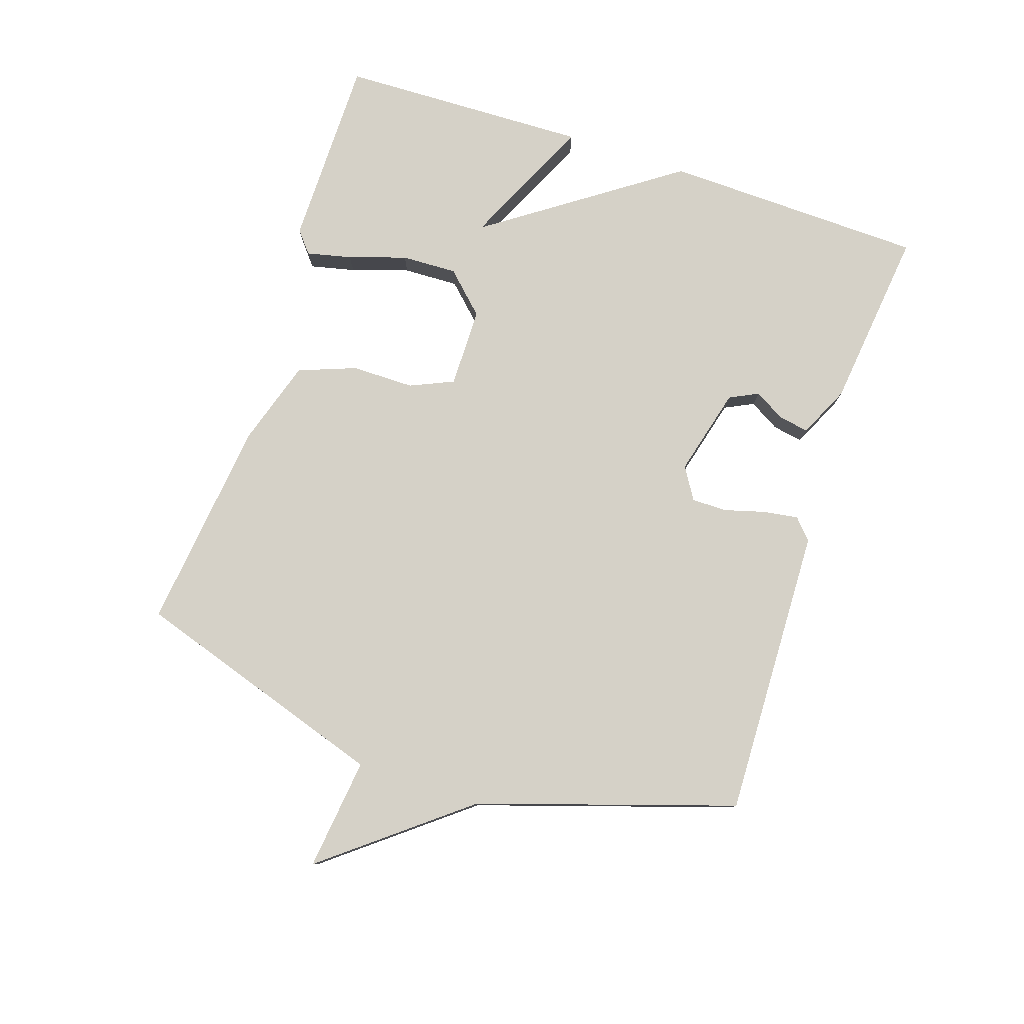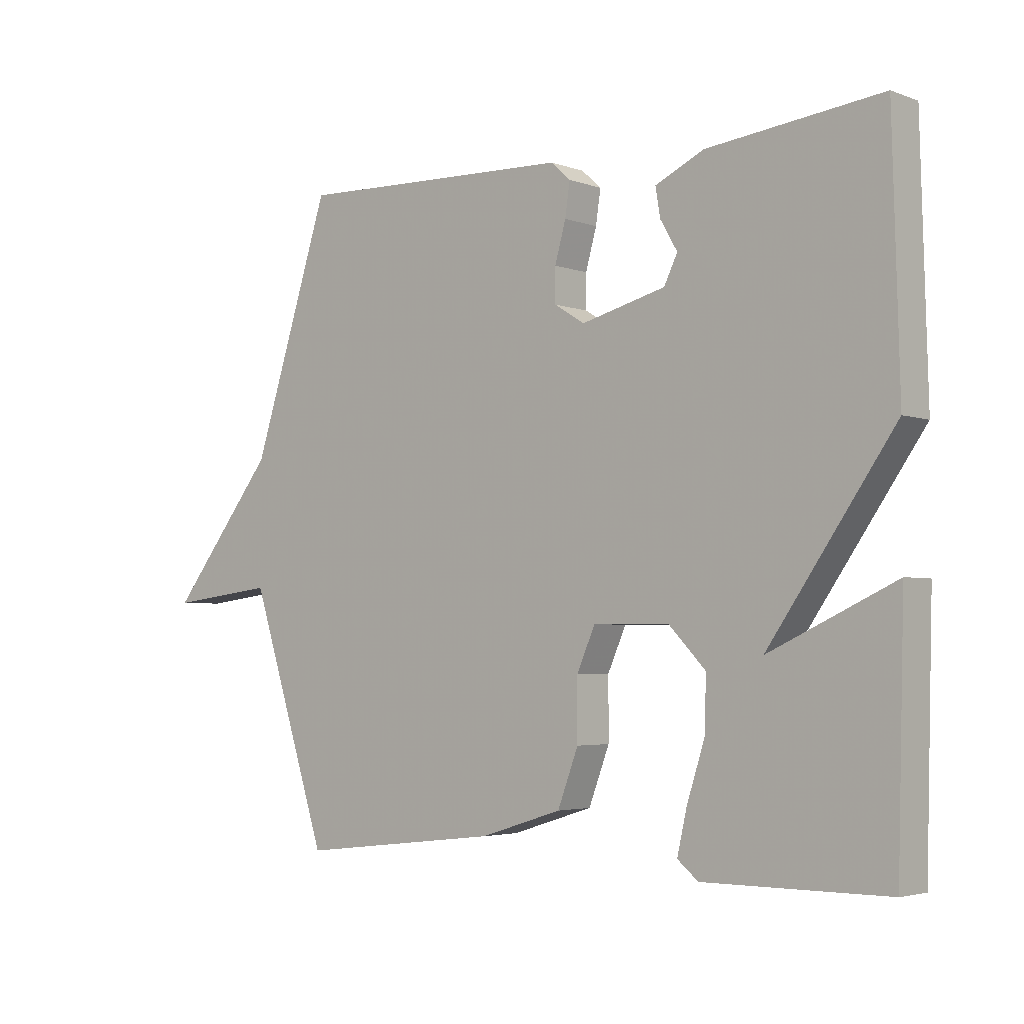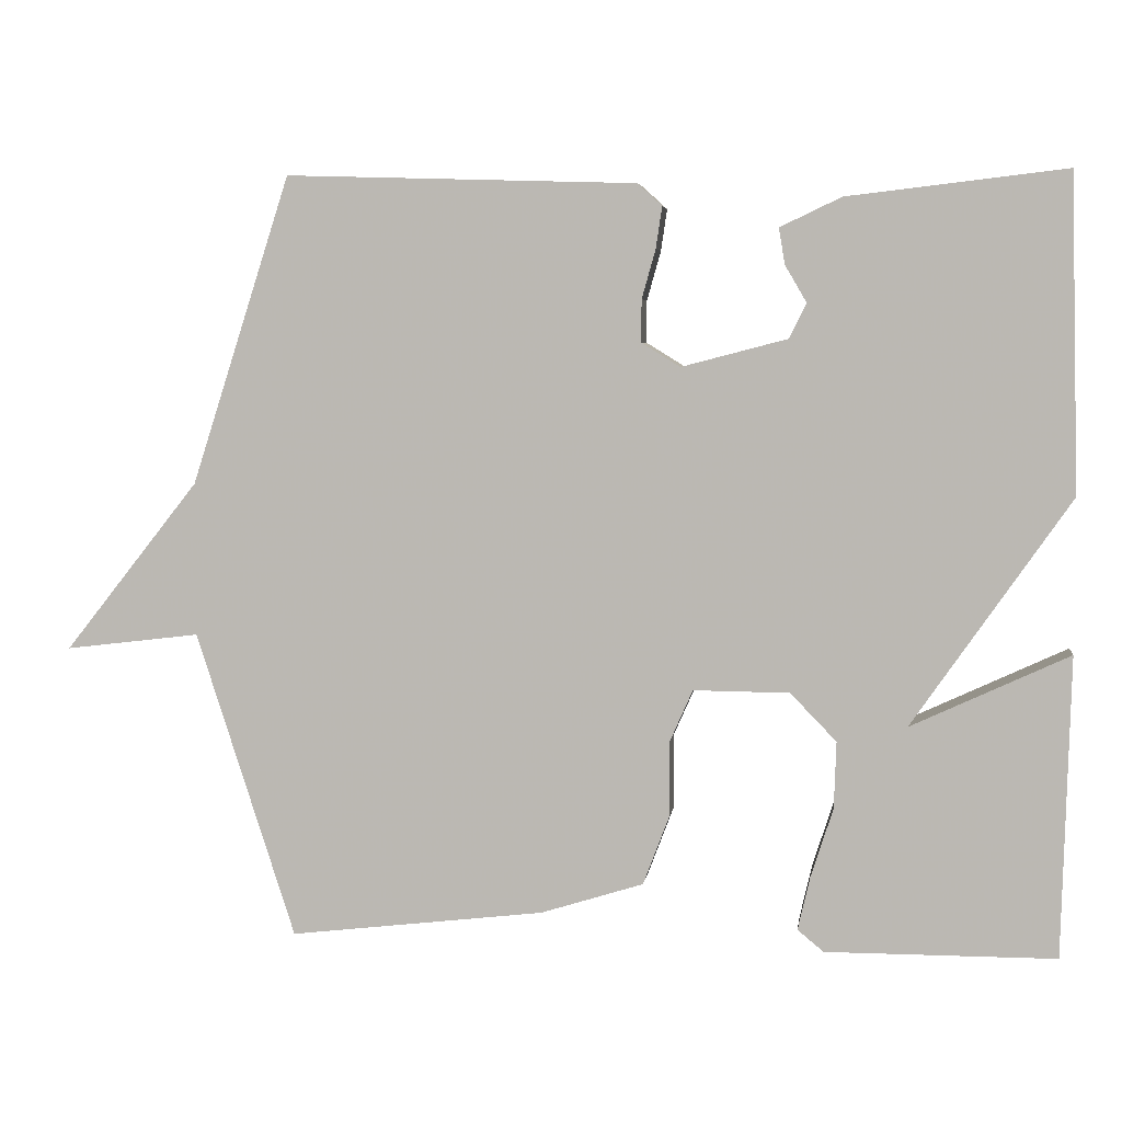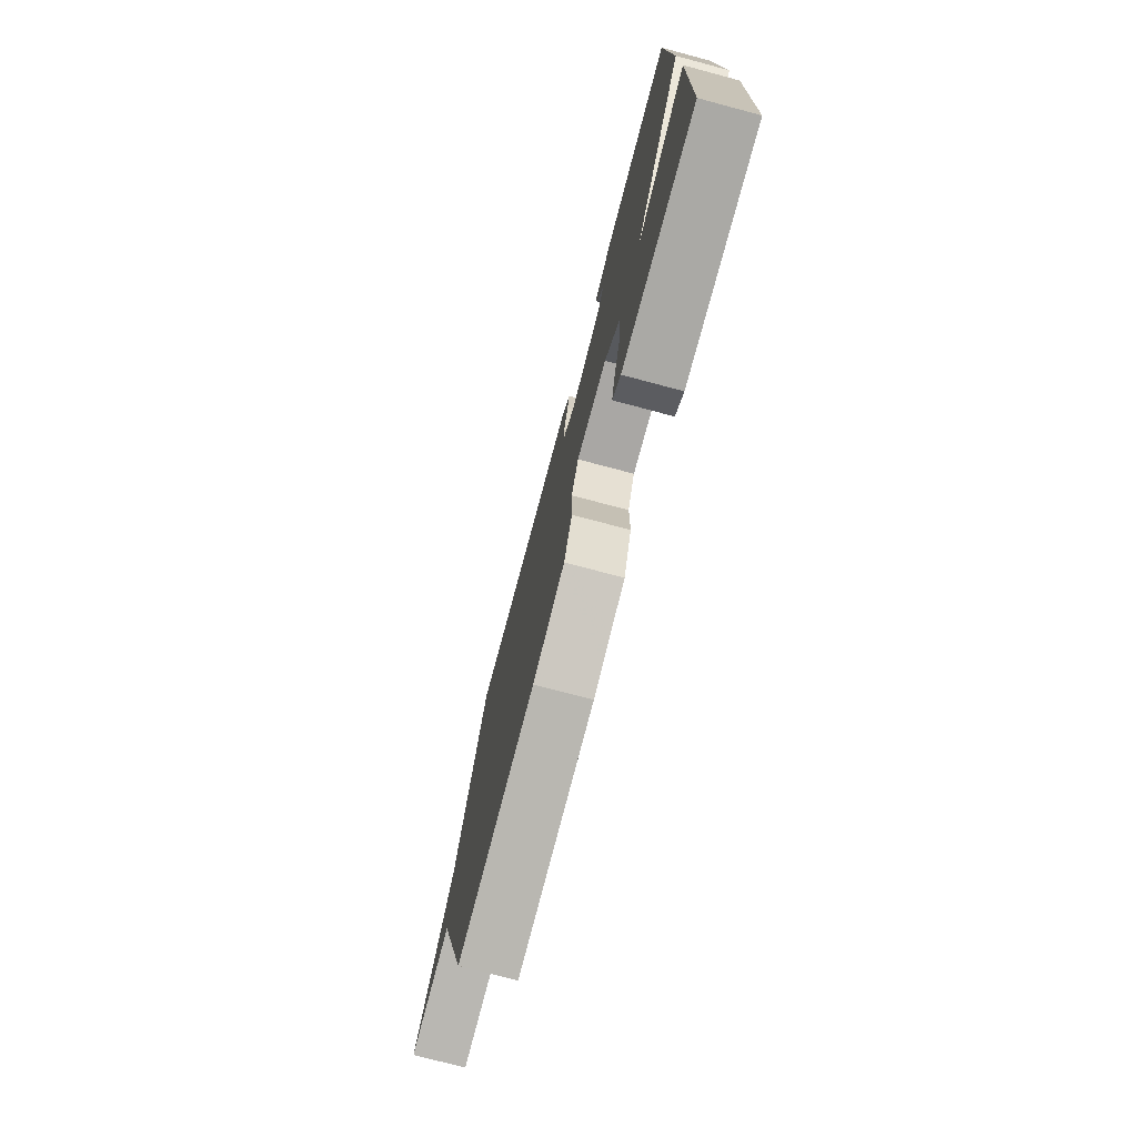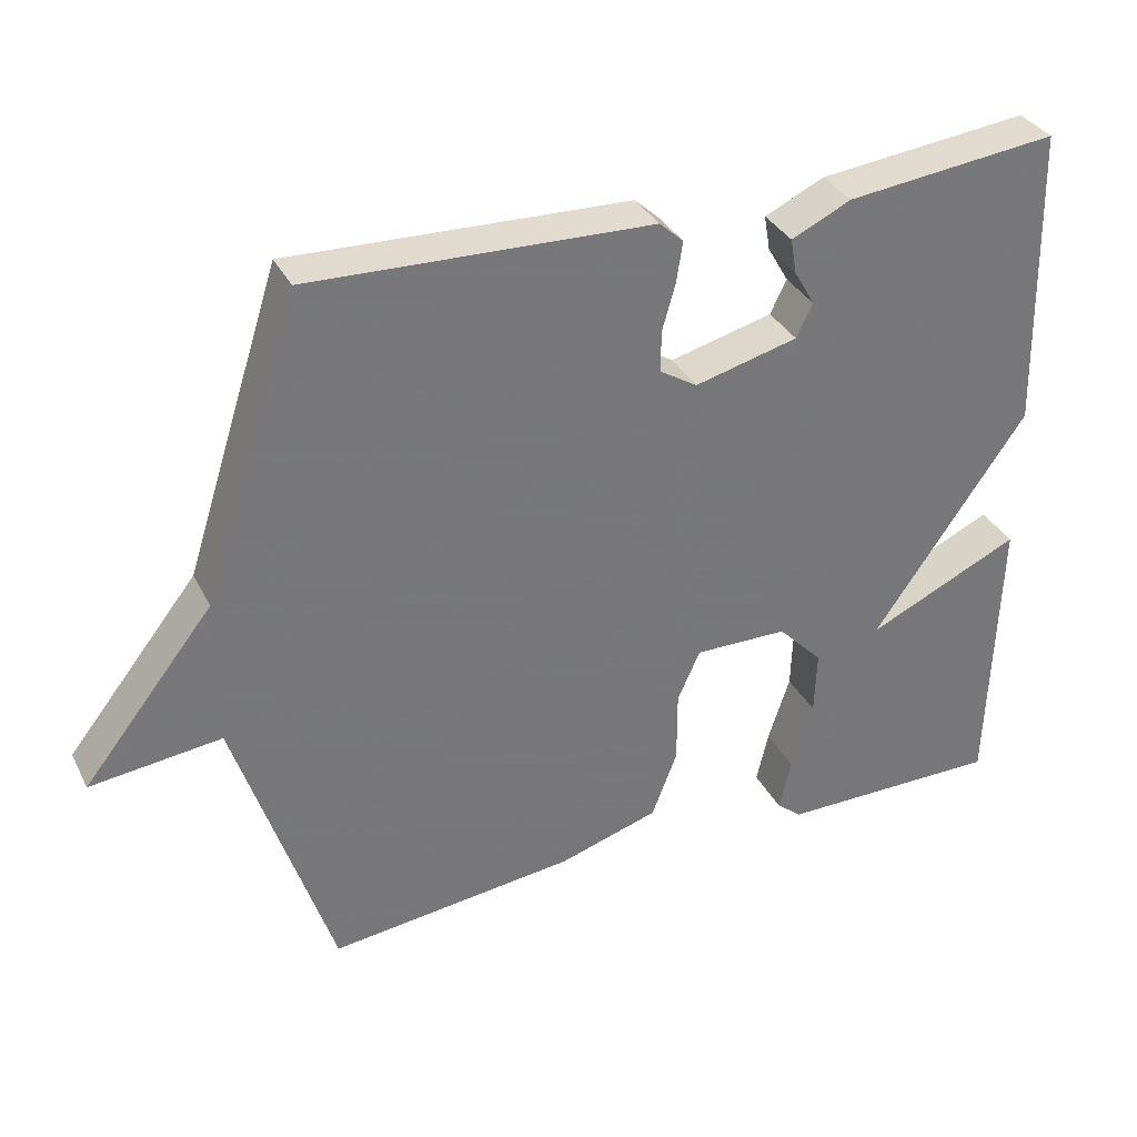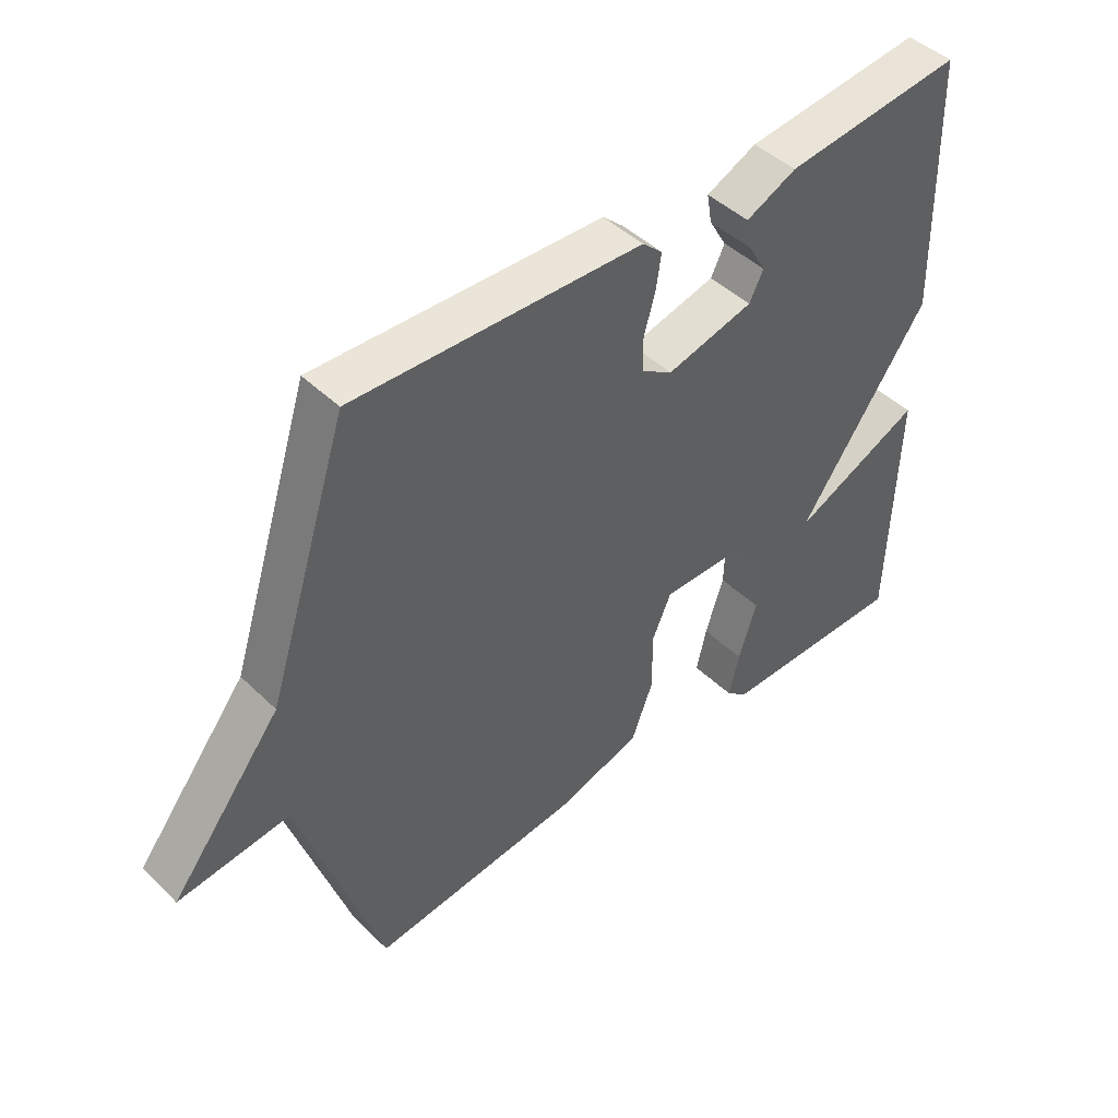
<metadata>
{"format":"obj","ext":"obj","renderer":"f3d","projection":"perspective","resolution":1024,"background":"white","views":[{"elev":79.0,"azim":-71.7,"up":"+Y"},{"elev":-3.6,"azim":40.0,"up":"+Z"},{"elev":5.0,"azim":7.7,"up":"+Z"},{"elev":-75.2,"azim":75.1,"up":"+Z"},{"elev":34.0,"azim":-23.8,"up":"+Z"},{"elev":45.2,"azim":-42.1,"up":"+Z"}]}
</metadata>
<code>
v 0.5 0.07 0.5
v 0.511 0.07 0.091
v 0.305 0.07 -0.205
v 0.511 0.07 -0.109
v 0.5 0.07 -0.5
v 0.201 0.07 -0.501
v 0.167 0.07 -0.473
v 0.183 0.07 -0.403
v 0.212 0.07 -0.313
v 0.215 0.07 -0.226
v 0.155 0.07 -0.164
v 0.03 0.07 -0.163
v 0 0.07 -0.231
v 0 0.07 -0.329
v -0.034 0.07 -0.419
v -0.168 0.07 -0.461
v -0.5 0.07 -0.5
v -0.629 0.07 -0.101
v -0.804 0.07 -0.122
v -0.629 0.07 0.099
v -0.5 0.07 0.5
v -0.044 0.07 0.486
v -0.012 0.07 0.457
v -0.02 0.07 0.403
v -0.038 0.07 0.339
v -0.038 0.07 0.284
v 0.012 0.07 0.253
v 0.15 0.07 0.289
v 0.172 0.07 0.334
v 0.144 0.07 0.382
v 0.136 0.07 0.429
v 0.216 0.07 0.467
v 0.5 0 0.5
v 0.511 0 0.091
v 0.305 0 -0.205
v 0.511 0 -0.109
v 0.5 0 -0.5
v 0.201 0 -0.501
v 0.167 0 -0.473
v 0.183 0 -0.403
v 0.212 0 -0.313
v 0.215 0 -0.226
v 0.155 0 -0.164
v 0.03 0 -0.163
v 0 0 -0.231
v 0 0 -0.329
v -0.034 0 -0.419
v -0.168 0 -0.461
v -0.5 0 -0.5
v -0.629 0 -0.101
v -0.804 0 -0.122
v -0.629 0 0.099
v -0.5 0 0.5
v -0.044 0 0.486
v -0.012 0 0.457
v -0.02 0 0.403
v -0.038 0 0.339
v -0.038 0 0.284
v 0.012 0 0.253
v 0.15 0 0.289
v 0.172 0 0.334
v 0.144 0 0.382
v 0.136 0 0.429
v 0.216 0 0.467
f 32 1 2
f 31 32 2
f 30 31 2
f 29 30 2
f 28 29 2 3
f 27 28 3
f 26 27 3
f 23 24 25
f 22 23 25
f 21 22 25
f 20 21 25
f 20 25 26
f 19 20 26
f 18 19 26
f 17 18 26
f 16 17 26
f 15 16 26
f 14 15 26
f 13 14 26
f 12 13 26
f 11 12 26
f 10 11 26 3
f 7 8 9
f 6 7 9
f 5 6 9
f 4 5 9
f 3 4 9
f 3 9 10
f 34 33 64
f 34 64 63
f 34 63 62
f 34 62 61
f 35 34 61 60
f 35 60 59
f 35 59 58
f 57 56 55
f 57 55 54
f 57 54 53
f 57 53 52
f 58 57 52
f 58 52 51
f 58 51 50
f 58 50 49
f 58 49 48
f 58 48 47
f 58 47 46
f 58 46 45
f 58 45 44
f 58 44 43
f 35 58 43 42
f 41 40 39
f 41 39 38
f 41 38 37
f 41 37 36
f 41 36 35
f 42 41 35
f 1 33 34 2
f 2 34 35 3
f 3 35 36 4
f 4 36 37 5
f 5 37 38 6
f 6 38 39 7
f 7 39 40 8
f 8 40 41 9
f 9 41 42 10
f 10 42 43 11
f 11 43 44 12
f 12 44 45 13
f 13 45 46 14
f 14 46 47 15
f 15 47 48 16
f 16 48 49 17
f 17 49 50 18
f 18 50 51 19
f 19 51 52 20
f 20 52 53 21
f 21 53 54 22
f 22 54 55 23
f 23 55 56 24
f 24 56 57 25
f 25 57 58 26
f 26 58 59 27
f 27 59 60 28
f 28 60 61 29
f 29 61 62 30
f 30 62 63 31
f 31 63 64 32
f 32 64 33 1

</code>
